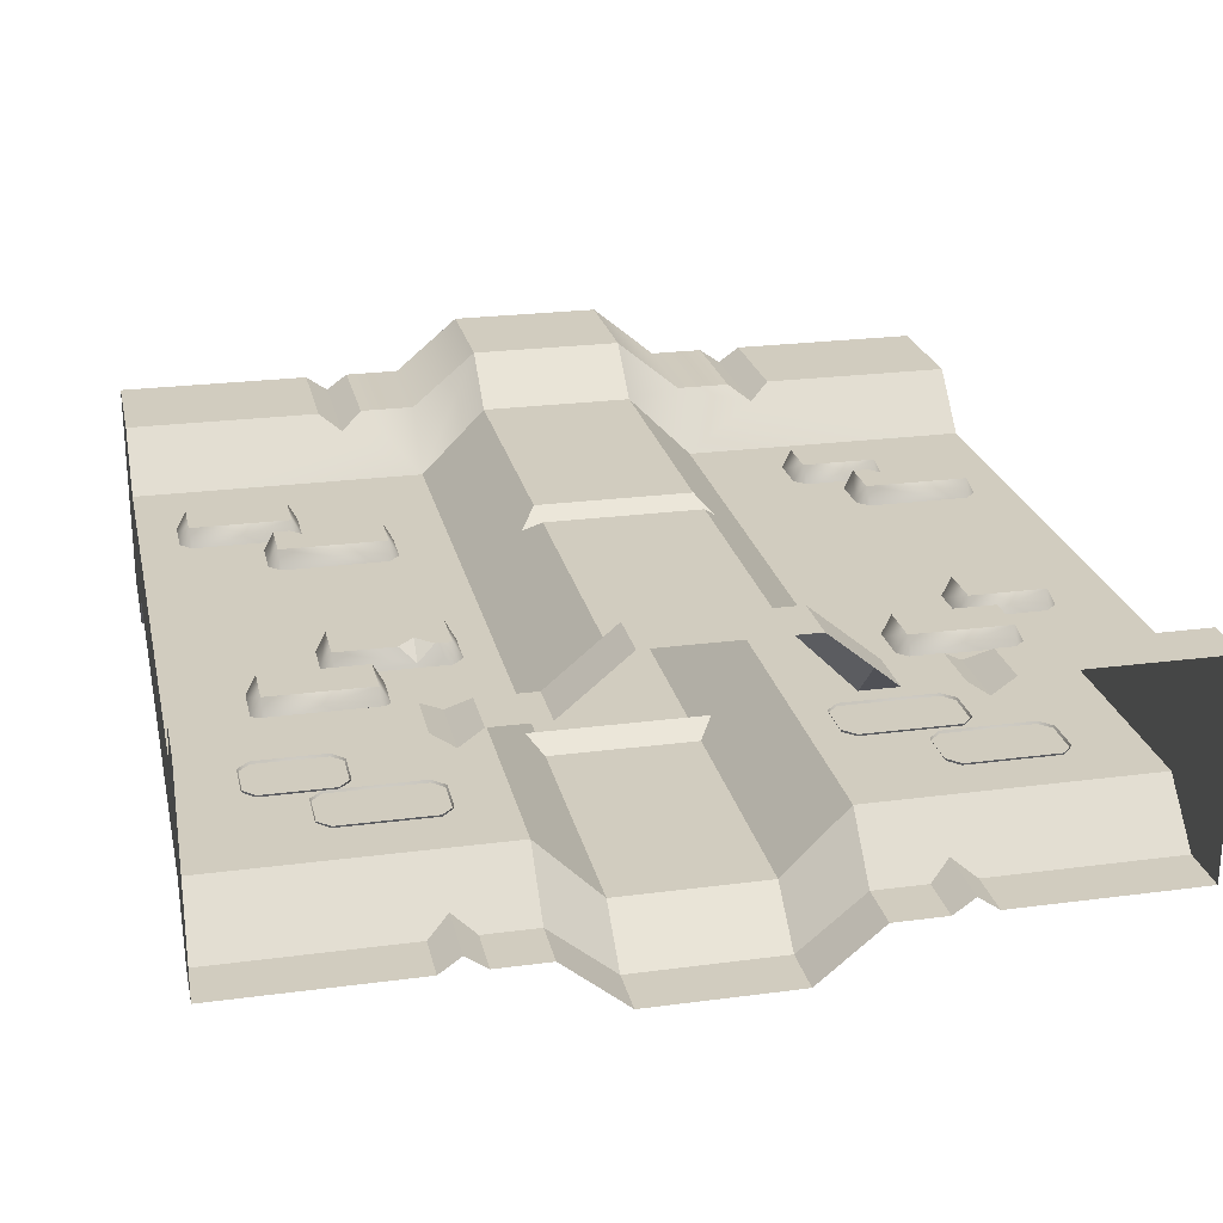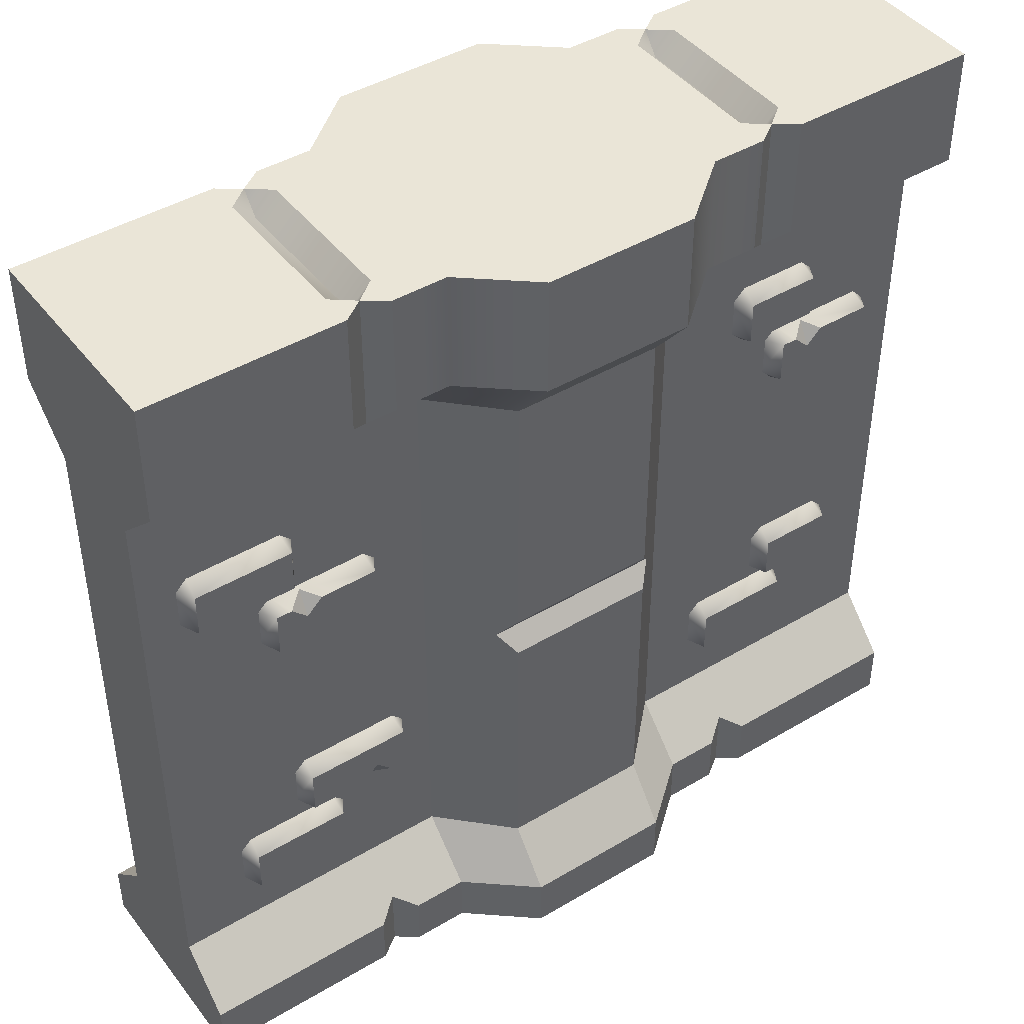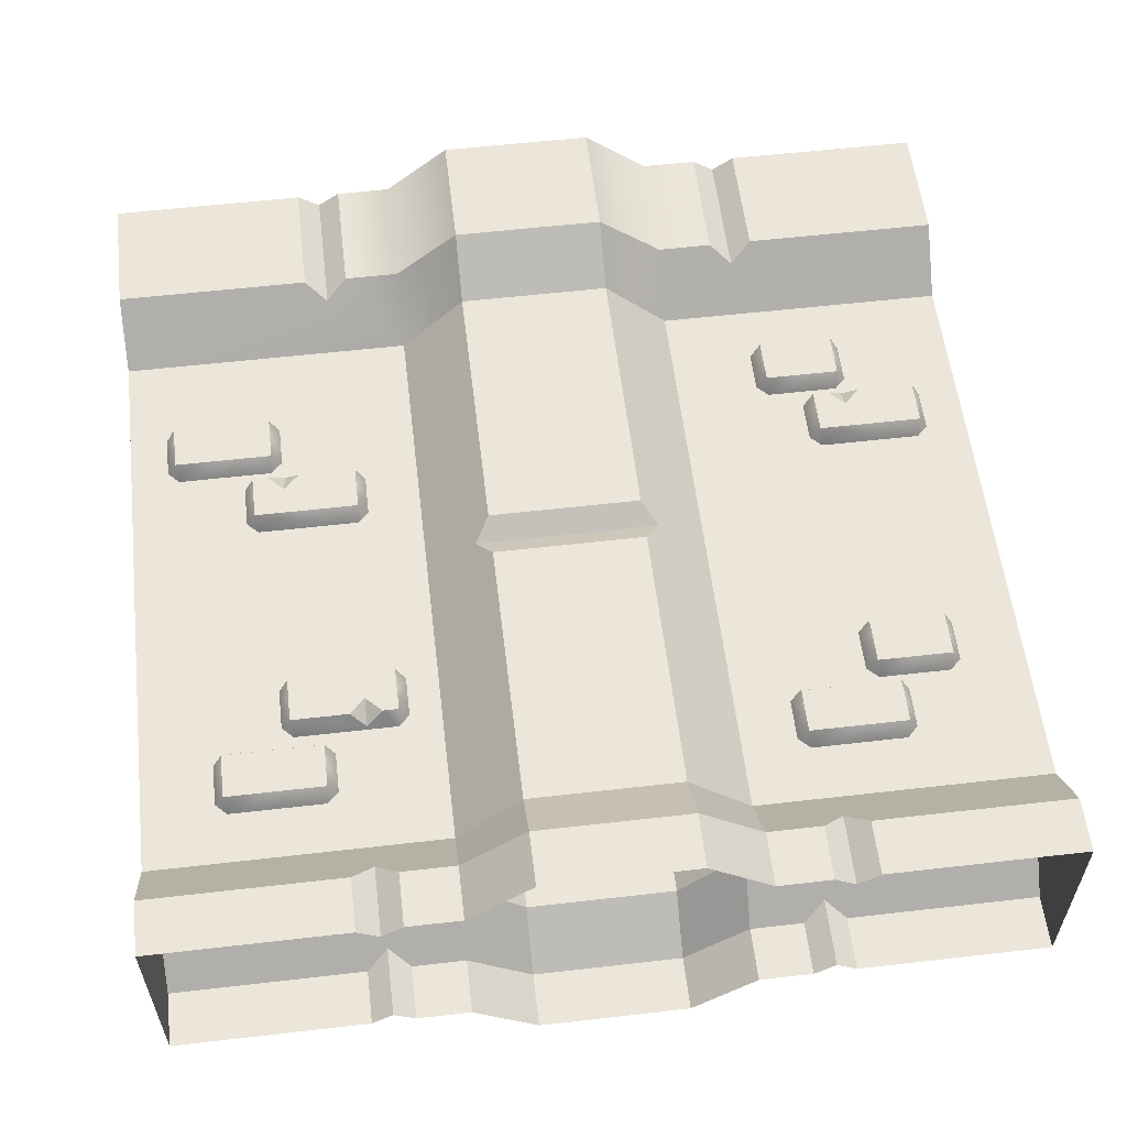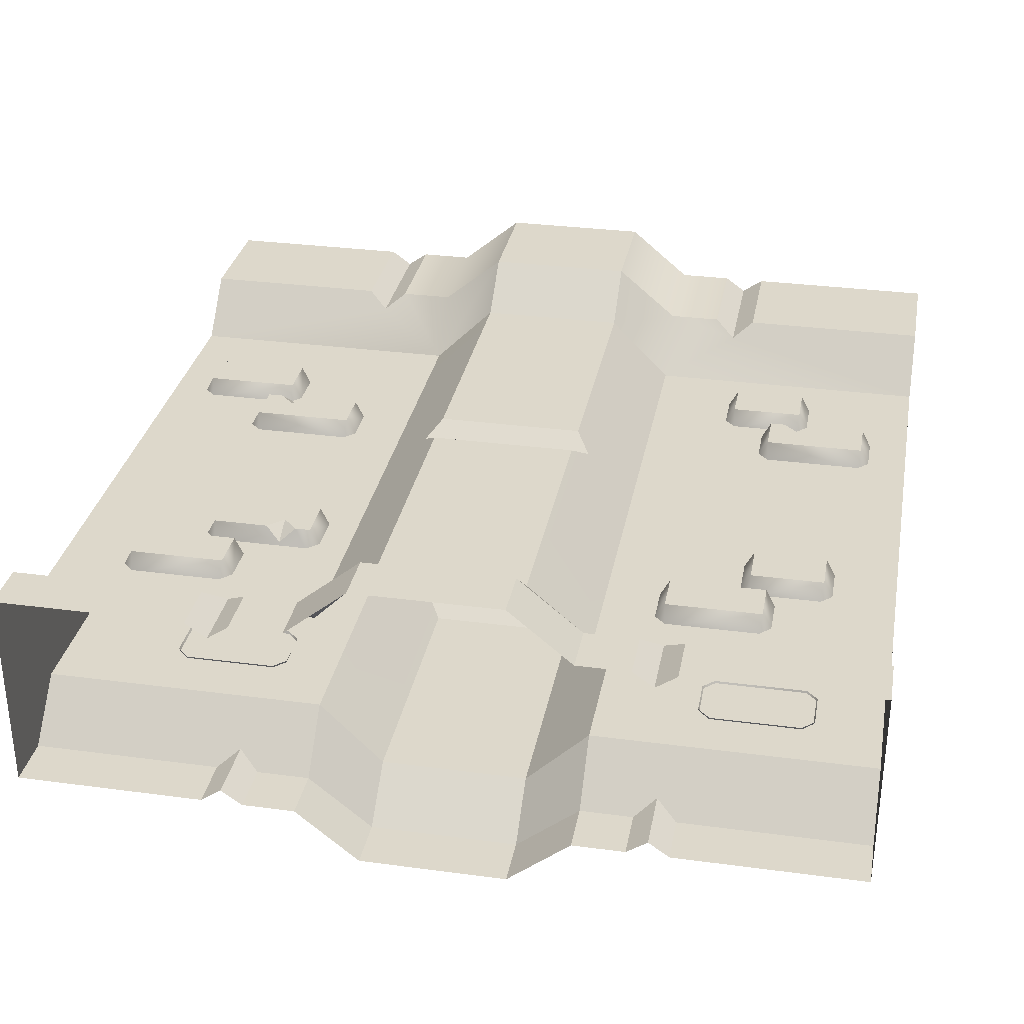
<metadata>
{"format":"obj","ext":"obj","renderer":"f3d","projection":"perspective","resolution":1024,"background":"white","views":[{"elev":23.9,"azim":-12.4,"up":"+Z"},{"elev":44.0,"azim":-34.9,"up":"+Y"},{"elev":57.5,"azim":-6.8,"up":"+Z"},{"elev":31.4,"azim":10.7,"up":"+Z"}]}
</metadata>
<code>
o wall_pillar
v 2 3.2 0.25
v -0.35 0.5 -0.55
v 2 0.5 0.25
v -0.35 0.5 0.55
v -0.6491 3.2 0.25
v -0.35 3.2 -0.55
v 0.6491 3.2 -0.25
v 0.65 0.5 0.25
v 0.35 3.2 -0.55
v -2 0.5 -0.25
v 0.35 3.2 0.55
v -0.35 1.75 0.55
v -0.35 1.95 0.55
v -0.4207 1.85 0.4793
v 0.35 1.95 0.55
v 0.35 1.75 0.55
v 0.4207 1.85 0.4793
v -0.35 1.95 -0.55
v -0.35 1.75 -0.55
v -0.4207 1.85 -0.4793
v 0.35 1.75 -0.55
v 0.35 1.95 -0.55
v 0.4207 1.85 -0.4793
v -0.65 0 -0.5
v -0.65 -0 0.5
v -0.65 0.25 -0.5
v -0.65 0.25 0.5
v -0.65 0.5 0.25
v -0.65 0.5 -0.25
v 2 3.2 -0.25
v -0.35 0 -0.75
v -0.35 0.25 -0.75
v -0.35 -0 0.75
v -0.35 0.25 0.75
v 2 0.5 -0.25
v -0.35 3.2 0.55
v -0.65 4 -0.5
v -0.65 4 0.5
v -0.6491 3.45 -0.5
v -0.6491 3.45 0.5
v -0.6491 3.2 -0.25
v 2 0.25 0.5
v 2 0.25 -0.5
v -0.35 4 -0.75
v -0.35 3.45 -0.75
v -0.35 4 0.75
v 2 -0 0.5
v -0.35 3.45 0.75
v 2 0 -0.5
v 0.65 0 -0.5
v 0.65 -0 0.5
v 0.65 0.25 -0.5
v 0.65 0.25 0.5
v 0.65 0.5 -0.25
v 0.35 0 -0.75
v 0.35 0.25 -0.75
v -2 3.2 0.25
v 0.35 0.5 -0.55
v 0.35 -0 0.75
v 0.35 0.25 0.75
v 0.35 0.5 0.55
v 0.65 4 -0.5
v 0.65 4 0.5
v 0.6491 3.45 -0.5
v 0.6491 3.45 0.5
v 0.6491 3.2 0.25
v 0.35 4 -0.75
v -2 0.5 0.25
v 0.35 3.45 -0.75
v -2 0.25 0.5
v -2 0.25 -0.5
v -2 -0 0.5
v -2 0 -0.5
v 0.35 4 0.75
v 0.35 3.45 0.75
v 0.9 0.25 0.5
v 1.1 0.25 0.5
v 1 0.3207 0.4293
v 1.1 -0 0.5
v 0.9 -0 0.5
v 1 -0 0.4293
v 0.9 0 -0.5
v 1.1 0 -0.5
v 1 0 -0.4293
v 1.1 0.25 -0.5
v 0.9 0.25 -0.5
v 1 0.3207 -0.4293
v -0.9 -0 0.5
v -1.1 -0 0.5
v -1 -0 0.4293
v -1.1 0.25 0.5
v -0.9 0.25 0.5
v -1 0.3207 0.4293
v -0.9 0.25 -0.5
v -1.1 0.25 -0.5
v -1 0.3207 -0.4293
v -1.1 0 -0.5
v -0.9 0 -0.5
v -1 0 -0.4293
v 1.029 2.928 0.2388
v 1.088 2.987 0.2388
v 1.416 2.987 0.2388
v 1.475 2.928 0.2388
v 1.475 2.742 0.2388
v 1.416 2.683 0.2388
v 1.088 2.683 0.2388
v 1.029 2.742 0.2388
v 1.079 2.733 0.3298
v 1.079 2.937 0.3298
v 1.425 2.733 0.3298
v 1.425 2.937 0.3298
v -1.423 2.431 0.3298
v -1.423 2.226 0.3298
v -0.9403 2.431 0.3298
v -0.9403 2.226 0.3298
v -0.8904 2.235 0.2388
v -0.9493 2.176 0.2388
v -1.414 2.176 0.2388
v -1.473 2.235 0.2388
v -1.473 2.422 0.2388
v -1.414 2.481 0.2388
v -0.9493 2.481 0.2388
v -0.8904 2.422 0.2388
v -1.274 2.481 0.2388
v -1.278 2.357 0.3298
v -1.205 2.431 0.3298
v -1.275 2.466 0.2656
v -1.351 2.431 0.3298
v -0.8392 1.12 0.3298
v -0.8392 1.325 0.3298
v -1.322 1.12 0.3298
v -1.322 1.325 0.3298
v -1.372 1.315 0.2388
v -1.313 1.374 0.2388
v -0.8482 1.374 0.2388
v -0.7893 1.315 0.2388
v -0.7893 1.129 0.2388
v -0.8482 1.07 0.2388
v -1.313 1.07 0.2388
v -1.372 1.129 0.2388
v -0.9882 1.07 0.2388
v -0.9846 1.193 0.3298
v -1.058 1.12 0.3298
v -0.9872 1.085 0.2656
v -0.9113 1.12 0.3298
v 1.284 2.611 0.3298
v 1.284 2.406 0.3298
v 1.767 2.611 0.3298
v 1.767 2.406 0.3298
v 1.817 2.415 0.2388
v 1.758 2.356 0.2388
v 1.293 2.356 0.2388
v 1.235 2.415 0.2388
v 1.235 2.602 0.2388
v 1.293 2.661 0.2388
v 1.758 2.661 0.2388
v 1.817 2.602 0.2388
v 1.433 2.661 0.2388
v 1.43 2.538 0.3298
v 1.503 2.611 0.3298
v 1.432 2.646 0.2656
v 1.357 2.611 0.3298
v 1.265 1.311 0.2388
v 1.324 1.37 0.2388
v 1.652 1.37 0.2388
v 1.711 1.311 0.2388
v 1.711 1.124 0.2388
v 1.652 1.065 0.2388
v 1.324 1.065 0.2388
v 1.265 1.124 0.2388
v 1.315 1.115 0.3298
v 1.315 1.32 0.3298
v 1.661 1.115 0.3298
v 1.661 1.32 0.3298
v 0.8966 0.9923 0.2388
v 0.9556 1.051 0.2388
v 1.391 1.051 0.2388
v 1.449 0.9923 0.2388
v 1.449 0.8057 0.2388
v 1.391 0.7467 0.2388
v 0.9556 0.7467 0.2388
v 0.8966 0.8057 0.2388
v 0.9466 0.7967 0.3298
v 0.9466 1.001 0.3298
v 1.4 0.7967 0.3298
v 1.4 1.001 0.3298
v -1.682 0.9709 0.2388
v -1.623 1.03 0.2388
v -1.188 1.03 0.2388
v -1.129 0.9709 0.2388
v -1.129 0.7843 0.2388
v -1.188 0.7253 0.2388
v -1.623 0.7253 0.2388
v -1.682 0.7843 0.2388
v -1.632 0.7752 0.3298
v -1.632 0.9799 0.3298
v -1.179 0.7752 0.3298
v -1.179 0.9799 0.3298
v -1.832 2.752 0.2388
v -1.773 2.811 0.2388
v -1.338 2.811 0.2388
v -1.279 2.752 0.2388
v -1.279 2.565 0.2388
v -1.338 2.506 0.2388
v -1.773 2.506 0.2388
v -1.832 2.565 0.2388
v -1.782 2.556 0.3298
v -1.782 2.761 0.3298
v -1.329 2.556 0.3298
v -1.329 2.761 0.3298
v -1.029 2.928 -0.2388
v -1.088 2.987 -0.2388
v -1.416 2.987 -0.2388
v -1.475 2.928 -0.2388
v -1.475 2.742 -0.2388
v -1.416 2.683 -0.2388
v -1.088 2.683 -0.2388
v -1.029 2.742 -0.2388
v -1.079 2.733 -0.3298
v -1.079 2.937 -0.3298
v -1.425 2.733 -0.3298
v -1.425 2.937 -0.3298
v 1.423 2.431 -0.3298
v 1.423 2.226 -0.3298
v 0.9403 2.431 -0.3298
v 0.9403 2.226 -0.3298
v 0.8904 2.235 -0.2388
v 0.9493 2.176 -0.2388
v 1.414 2.176 -0.2388
v 1.473 2.235 -0.2388
v 1.473 2.422 -0.2388
v 1.414 2.481 -0.2388
v 0.9493 2.481 -0.2388
v 0.8904 2.422 -0.2388
v 1.274 2.481 -0.2388
v 1.278 2.357 -0.3298
v 1.205 2.431 -0.3298
v 1.275 2.466 -0.2656
v 1.351 2.431 -0.3298
v 0.8392 1.12 -0.3298
v 0.8392 1.325 -0.3298
v 1.322 1.12 -0.3298
v 1.322 1.325 -0.3298
v 1.372 1.315 -0.2388
v 1.313 1.374 -0.2388
v 0.8482 1.374 -0.2388
v 0.7893 1.315 -0.2388
v 0.7893 1.129 -0.2388
v 0.8482 1.07 -0.2388
v 1.313 1.07 -0.2388
v 1.372 1.129 -0.2388
v 0.9882 1.07 -0.2388
v 0.9846 1.193 -0.3298
v 1.058 1.12 -0.3298
v 0.9872 1.085 -0.2656
v 0.9113 1.12 -0.3298
v -1.284 2.611 -0.3298
v -1.284 2.406 -0.3298
v -1.767 2.611 -0.3298
v -1.767 2.406 -0.3298
v -1.817 2.415 -0.2388
v -1.758 2.356 -0.2388
v -1.293 2.356 -0.2388
v -1.235 2.415 -0.2388
v -1.235 2.602 -0.2388
v -1.293 2.661 -0.2388
v -1.758 2.661 -0.2388
v -1.817 2.602 -0.2388
v -1.433 2.661 -0.2388
v -1.43 2.538 -0.3298
v -1.503 2.611 -0.3298
v -1.432 2.646 -0.2656
v -1.357 2.611 -0.3298
v -1.265 1.311 -0.2388
v -1.324 1.37 -0.2388
v -1.652 1.37 -0.2388
v -1.711 1.311 -0.2388
v -1.711 1.124 -0.2388
v -1.652 1.065 -0.2388
v -1.324 1.065 -0.2388
v -1.265 1.124 -0.2388
v -1.315 1.115 -0.3298
v -1.315 1.32 -0.3298
v -1.661 1.115 -0.3298
v -1.661 1.32 -0.3298
v -0.8966 0.9923 -0.2388
v -0.9556 1.051 -0.2388
v -1.391 1.051 -0.2388
v -1.449 0.9923 -0.2388
v -1.449 0.8057 -0.2388
v -1.391 0.7467 -0.2388
v -0.9556 0.7467 -0.2388
v -0.8966 0.8057 -0.2388
v -0.9466 0.7967 -0.3298
v -0.9466 1.001 -0.3298
v -1.4 0.7967 -0.3298
v -1.4 1.001 -0.3298
v 1.682 0.9709 -0.2388
v 1.623 1.03 -0.2388
v 1.188 1.03 -0.2388
v 1.129 0.9709 -0.2388
v 1.129 0.7843 -0.2388
v 1.188 0.7253 -0.2388
v 1.623 0.7253 -0.2388
v 1.682 0.7843 -0.2388
v 1.632 0.7752 -0.3298
v 1.632 0.9799 -0.3298
v 1.179 0.7752 -0.3298
v 1.179 0.9799 -0.3298
v 1.832 2.752 -0.2388
v 1.773 2.811 -0.2388
v 1.338 2.811 -0.2388
v 1.279 2.752 -0.2388
v 1.279 2.565 -0.2388
v 1.338 2.506 -0.2388
v 1.773 2.506 -0.2388
v 1.832 2.565 -0.2388
v 1.782 2.556 -0.3298
v 1.782 2.761 -0.3298
v 1.329 2.556 -0.3298
v 1.329 2.761 -0.3298
v -2 3.2 -0.25
v 2 4 -0.5
v -2 4 -0.5
v -2 4 0.5
v 2 4 0.5
v 2 3.45 -0.5
v -2 3.45 -0.5
v -2 3.45 0.5
v 2 3.45 0.5
v -1.1 4 -0.5
v -0.9 4 -0.5
v -1 4 -0.4293
v 0.9 4 -0.5
v 1.1 4 -0.5
v 1 4 -0.4293
v 1.1 4 0.5
v 0.9 4 0.5
v 1 4 0.4293
v -0.9 4 0.5
v -1.1 4 0.5
v -1 4 0.4293
v 0.9 3.45 -0.5
v 1.1 3.45 -0.5
v 1 3.379 -0.4293
v -1.1 3.45 -0.5
v -0.9 3.45 -0.5
v -1 3.379 -0.4293
v -0.9 3.45 0.5
v -1.1 3.45 0.5
v -1 3.379 0.4293
v 1.1 3.45 0.5
v 0.9 3.45 0.5
v 1 3.379 0.4293
v -0.9 4 0.35
v -0.9 4 -0.35
v -1 3.9 -0.35
v -1 3.9 0.35
v -1.1 4 -0.35
v -1.1 4 0.35
v 1.1 4 0.35
v 1.1 4 -0.35
v 1 3.9 -0.35
v 1 3.9 0.35
v 0.9 4 -0.35
v 0.9 4 0.35
f 7 54 23
f 8 66 17
f 5 28 14
f 35 54 7 30
f 2 19 21 58
f 29 10 322 41
f 28 5 57 68
f 11 36 13 15
f 18 6 9 22
f 12 16 17 14
f 14 17 15 13
f 18 22 23 20
f 20 23 21 19
f 16 12 4 61
f 3 1 66 8
f 15 17 66 11
f 61 8 17 16
f 36 5 14 13
f 12 14 28 4
f 9 7 23 22
f 21 23 54 58
f 2 29 20 19
f 18 20 41 6
f 29 41 20
f 1 3 35 30
f 57 322 10 68
f 27 25 33 34
f 26 29 2 32
f 73 71 95 97
f 47 42 77 79
f 24 26 32 31
f 28 27 34 4
f 40 48 46 38
f 71 10 96 95
f 39 45 6 41
f 37 44 45 39
f 3 8 78
f 5 36 48 40
f 37 38 46 44
f 51 53 60 59
f 52 50 55 56
f 8 53 76 78
f 50 52 86 82
f 2 58 56 32
f 60 34 33 59
f 54 52 56 58
f 44 67 69 45
f 61 4 34 60
f 6 45 69 9
f 53 8 61 60
f 63 74 75 65
f 64 69 67 62
f 44 46 74 67
f 74 46 48 75
f 7 9 69 64
f 75 48 36 11
f 65 75 11 66
f 67 74 63 62
f 31 32 56 55
f 25 27 92 88
f 83 85 43 49
f 80 76 53 51
f 35 87 54
f 68 70 91 93
f 89 91 70 72
f 98 94 26 24
f 28 68 93
f 52 54 87 86
f 85 83 84 87
f 87 84 82 86
f 76 80 81 78
f 78 81 79 77
f 91 89 90 93
f 93 90 88 92
f 94 98 99 96
f 96 99 97 95
f 35 43 85 87
f 42 3 78 77
f 27 28 93 92
f 29 26 94 96
f 10 29 96
f 42 43 35 3
f 47 49 43 42
f 70 68 10 71
f 72 70 71 73
f 110 111 109 108
f 108 109 100 107
f 110 108 106 105
f 111 110 104 103
f 109 111 102 101
f 106 108 107
f 109 101 100
f 104 110 105
f 111 103 102
f 128 125 127
f 114 123 122
f 115 116 123 114
f 112 120 119 113
f 112 121 120
f 117 116 115
f 119 118 113
f 115 125 113
f 115 114 126 125
f 127 124 121
f 122 124 127
f 125 126 127
f 112 113 125 128
f 114 122 127 126
f 128 127 121 112
f 145 142 144
f 131 140 139
f 132 133 140 131
f 129 137 136 130
f 129 138 137
f 134 133 132
f 136 135 130
f 113 118 117 115
f 132 131 143 142
f 144 141 138
f 139 141 144
f 142 143 144
f 130 135 134 132
f 129 130 142 145
f 131 139 144 143
f 145 144 138 129
f 132 142 130
f 162 159 161
f 148 157 156
f 149 150 157 148
f 146 154 153 147
f 146 155 154
f 151 150 149
f 153 152 147
f 149 159 147
f 149 148 160 159
f 161 158 155
f 156 158 161
f 159 160 161
f 146 147 159 162
f 148 156 161 160
f 162 161 155 146
f 147 152 151 149
f 173 174 172 171
f 171 172 163 170
f 173 171 169 168
f 174 173 167 166
f 172 174 165 164
f 169 171 170
f 172 164 163
f 167 173 168
f 174 166 165
f 185 186 184 183
f 183 184 175 182
f 185 183 181 180
f 186 185 179 178
f 184 186 177 176
f 181 183 182
f 184 176 175
f 179 185 180
f 186 178 177
f 197 198 196 195
f 195 196 187 194
f 197 195 193 192
f 198 197 191 190
f 196 198 189 188
f 193 195 194
f 196 188 187
f 191 197 192
f 198 190 189
f 209 210 208 207
f 207 208 199 206
f 209 207 205 204
f 210 209 203 202
f 208 210 201 200
f 205 207 206
f 208 200 199
f 203 209 204
f 210 202 201
f 221 222 220 219
f 219 220 211 218
f 221 219 217 216
f 222 221 215 214
f 220 222 213 212
f 217 219 218
f 220 212 211
f 215 221 216
f 222 214 213
f 239 236 238
f 225 234 233
f 226 227 234 225
f 223 231 230 224
f 223 232 231
f 228 227 226
f 230 229 224
f 226 236 224
f 226 225 237 236
f 238 235 232
f 233 235 238
f 236 237 238
f 223 224 236 239
f 225 233 238 237
f 239 238 232 223
f 256 253 255
f 242 251 250
f 243 244 251 242
f 240 248 247 241
f 240 249 248
f 245 244 243
f 247 246 241
f 224 229 228 226
f 243 242 254 253
f 255 252 249
f 250 252 255
f 253 254 255
f 241 246 245 243
f 240 241 253 256
f 242 250 255 254
f 256 255 249 240
f 243 253 241
f 273 270 272
f 259 268 267
f 260 261 268 259
f 257 265 264 258
f 257 266 265
f 262 261 260
f 264 263 258
f 260 270 258
f 260 259 271 270
f 272 269 266
f 267 269 272
f 270 271 272
f 257 258 270 273
f 259 267 272 271
f 273 272 266 257
f 258 263 262 260
f 284 285 283 282
f 282 283 274 281
f 284 282 280 279
f 285 284 278 277
f 283 285 276 275
f 280 282 281
f 283 275 274
f 278 284 279
f 285 277 276
f 296 297 295 294
f 294 295 286 293
f 296 294 292 291
f 297 296 290 289
f 295 297 288 287
f 292 294 293
f 295 287 286
f 290 296 291
f 297 289 288
f 308 309 307 306
f 306 307 298 305
f 308 306 304 303
f 309 308 302 301
f 307 309 300 299
f 304 306 305
f 307 299 298
f 302 308 303
f 309 301 300
f 320 321 319 318
f 318 319 310 317
f 320 318 316 315
f 321 320 314 313
f 319 321 312 311
f 316 318 317
f 319 311 310
f 314 320 315
f 321 313 312
f 326 337 352 330
f 362 323 335
f 7 64 343 345
f 5 40 349 351
f 66 1 354
f 38 340 349 40
f 348 322 328 346
f 1 330 352 354
f 329 57 351 350
f 324 331 346 328
f 62 365 334
f 335 323 327 344
f 62 334 343 64
f 341 325 329 350
f 327 30 345 344
f 338 353 354 339
f 339 354 352 337
f 341 350 351 342
f 342 351 349 340
f 332 347 348 333
f 333 348 346 331
f 335 344 345 336
f 336 345 343 334
f 324 359 331
f 41 322 348
f 329 328 322 57
f 329 325 324 328
f 330 1 30 327
f 330 327 323 326
f 325 341 360
f 325 360 359 324
f 364 363 365 366
f 361 362 363 364
f 358 357 359 360
f 355 356 357 358
f 63 338 366
f 63 366 365 62
f 337 326 361
f 361 326 323 362
f 336 334 365
f 335 336 362
f 363 362 336
f 338 339 366
f 339 337 361
f 364 366 339
f 342 340 355
f 341 342 360
f 358 360 342
f 333 331 359
f 332 333 356
f 357 356 333
f 361 364 339
f 365 363 336
f 355 358 342
f 359 357 333
f 355 38 37 356
f 340 38 355
f 30 7 345
f 332 37 39 347
f 356 37 332
f 338 63 65 353
f 57 5 351
f 354 353 65 66
f 348 347 39 41

</code>
